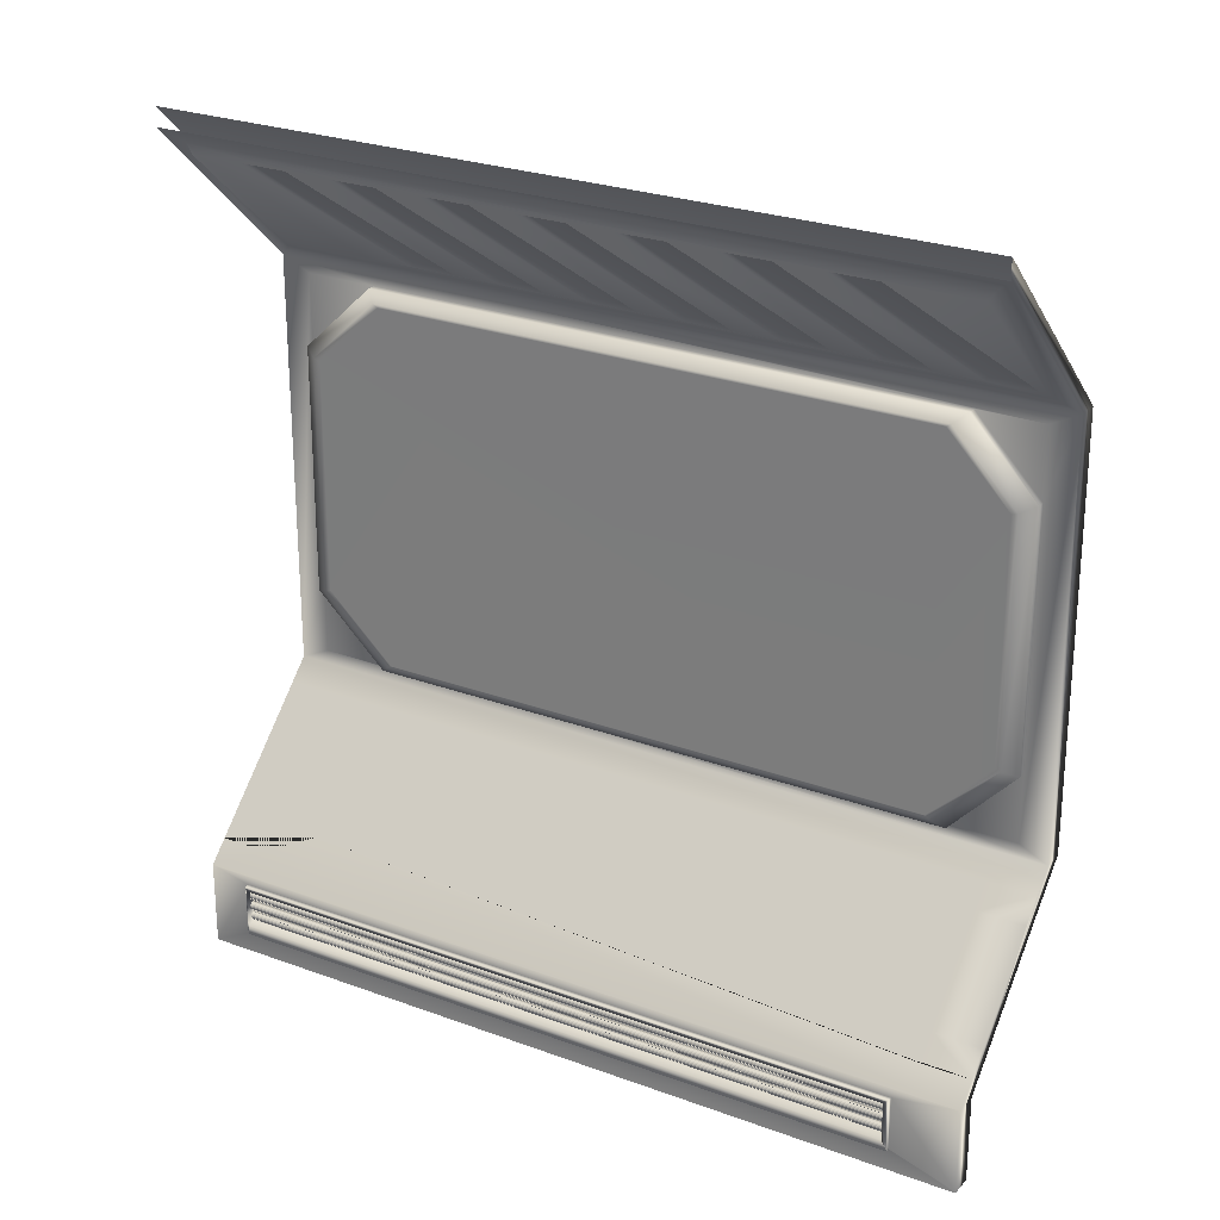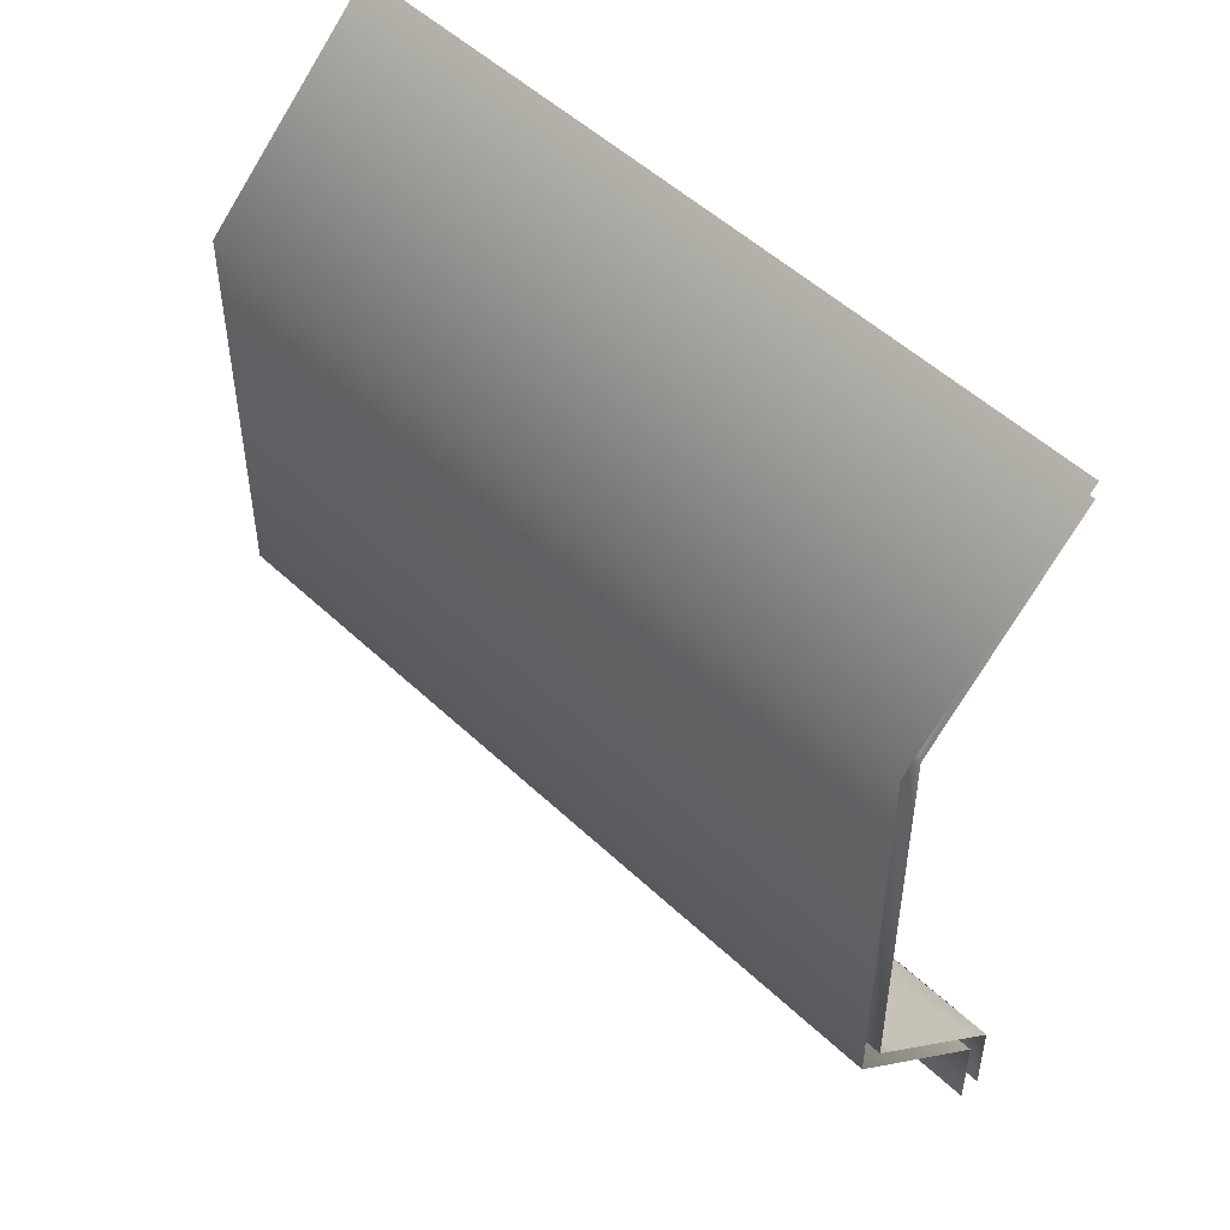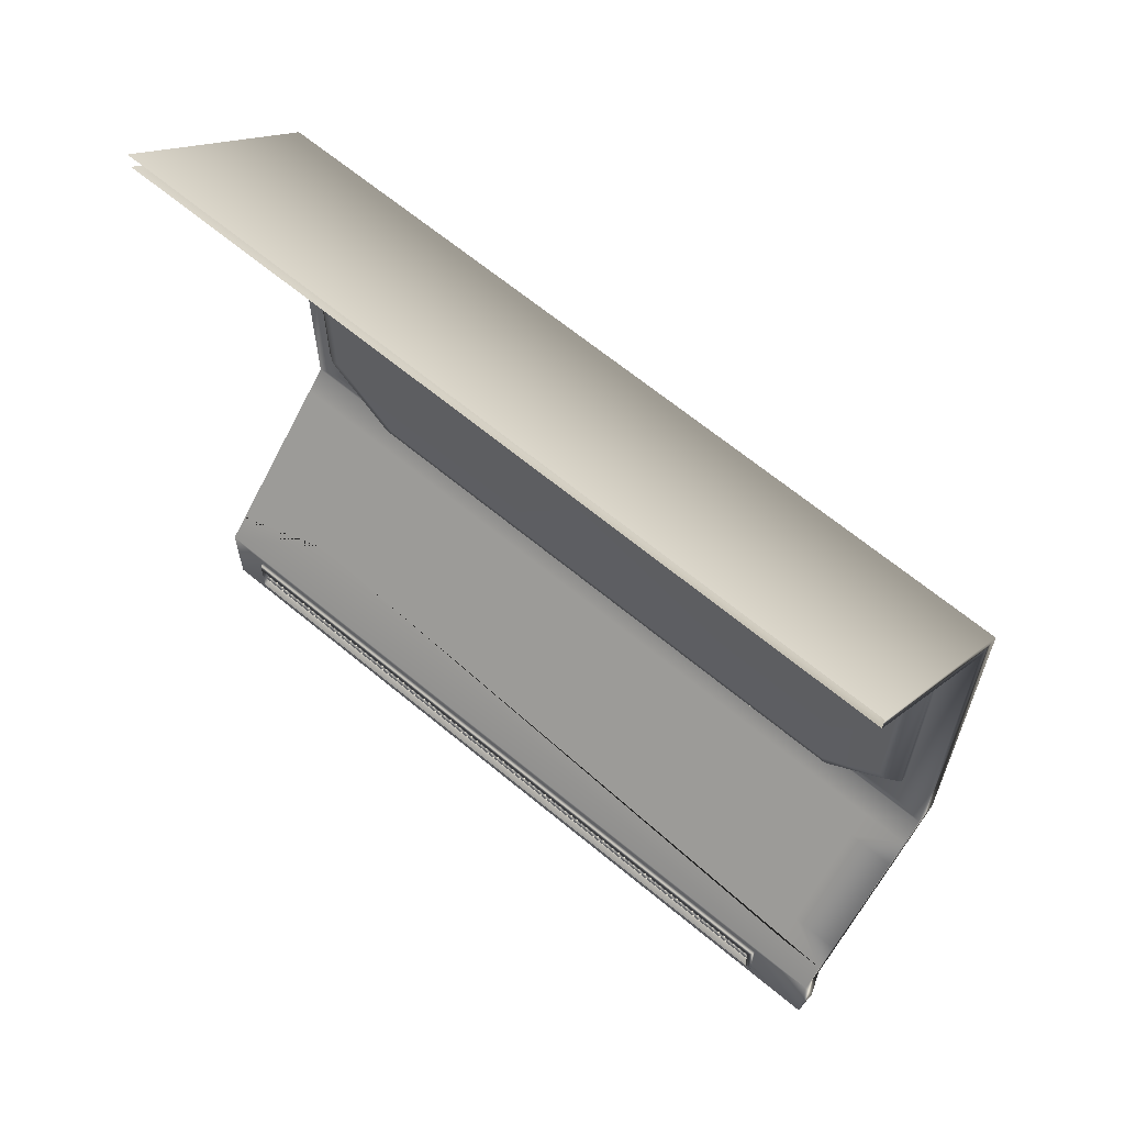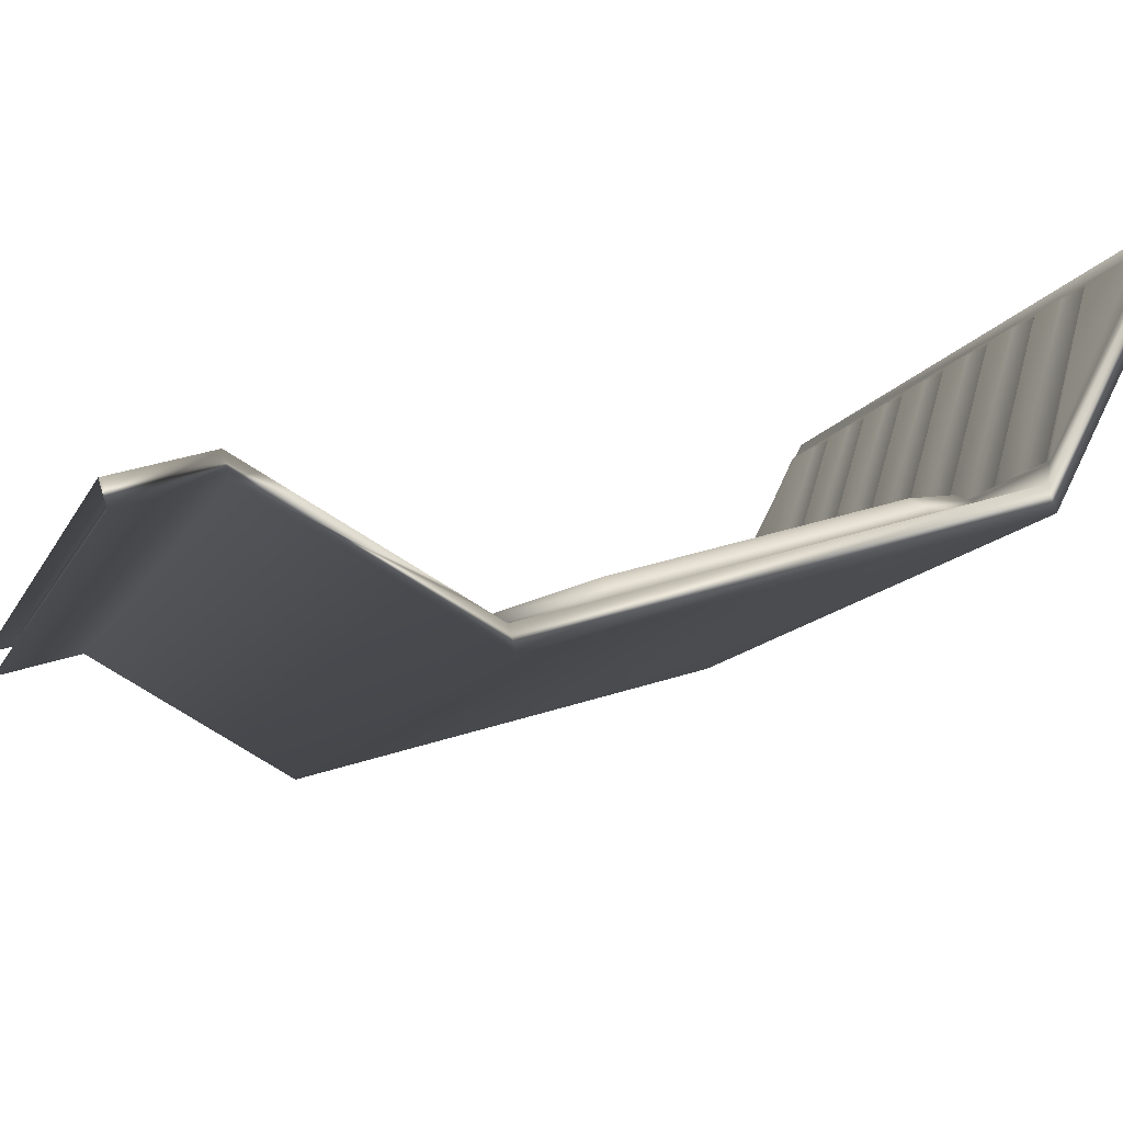
<metadata>
{"format":"obj","ext":"obj","renderer":"f3d","projection":"perspective","resolution":1024,"background":"white","views":[{"elev":25.5,"azim":-14.6,"up":"+Y"},{"elev":50.9,"azim":-179.6,"up":"+Y"},{"elev":65.0,"azim":-5.5,"up":"+Y"},{"elev":37.3,"azim":67.3,"up":"+Z"}]}
</metadata>
<code>
g default
v 169.6 -0.02716 151.3
v 169.6 -0.05407 151.3
v 169.3 -0.05407 151.6
v 169.3 -0.02716 151.6
v 169.3 1.604 151.6
v 169.6 1.604 151.3
v 169.6 1.989 151.3
v 169.9 2.373 151
v 171 3.911 149.9
v 171.3 4.296 149.7
v 171.5 4.68 149.4
v 171.8 4.68 149.1
v 171.5 12.83 149.4
v 171.8 12.83 149.1
v 169.2 15.97 151.7
v 169.2 16.34 151.7
v 158.7 -0.05407 140.3
v 158.7 -0.02716 140.3
v 158.7 1.604 140.3
v 161 4.68 138.1
v 161 12.83 138.1
v 158.3 16.34 140.6
v 158.3 15.97 140.6
v 158.4 -0.05407 140.6
v 158.4 1.604 140.6
v 159 1.415 141.1
v 159 0.3651 141.1
v 168.4 1.415 150.7
v 168.4 0.3651 150.7
v 168.4 0.3822 150.7
v 159 1.415 141.2
v 159 0.3651 141.2
v 168.4 1.415 150.7
v 168.4 0.3651 150.7
v 168.4 0.3822 150.7
v 159 1.356 141.3
v 159 0.6089 141.3
v 168.3 1.356 150.7
v 168.3 0.6089 150.7
v 168.3 0.6211 150.7
v 159.2 1.356 141
v 159.2 0.6089 141
v 168.6 1.356 150.5
v 168.6 0.6089 150.5
v 168.6 0.6211 150.5
v 160.7 12.83 138.4
v 158.8 15.68 140.7
v 160.7 13.12 138.8
v 169.2 15.68 151.2
v 171.1 13.12 149.4
v 158.9 15.51 140.8
v 160.7 13.21 139
v 169.1 15.51 151.2
v 167.9 15.51 149.9
v 167.3 15.51 149.3
v 166.6 15.51 148.6
v 166 15.51 148
v 165.3 15.51 147.3
v 164.7 15.51 146.7
v 164.1 15.51 146.1
v 163.4 15.51 145.4
v 162.8 15.51 144.8
v 162.2 15.51 144.1
v 161.5 15.51 143.5
v 160.9 15.51 142.8
v 160.2 15.51 142.2
v 159.6 15.51 141.5
v 159 15.51 140.9
v 171 13.21 149.3
v 161.9 13.21 140.2
v 162.6 13.21 140.8
v 163.2 13.21 141.5
v 163.8 13.21 142.1
v 164.5 13.21 142.8
v 165.1 13.21 143.4
v 165.8 13.21 144
v 166.4 13.21 144.7
v 167 13.21 145.3
v 167.7 13.21 146
v 168.3 13.21 146.6
v 169 13.21 147.3
v 169.6 13.21 147.9
v 170.2 13.21 148.6
v 170.9 13.21 149.2
v 163.3 13.27 141.4
v 162.6 13.27 140.8
v 159.6 15.57 141.5
v 160.3 15.57 142.1
v 168.4 13.27 146.6
v 167.7 13.27 145.9
v 164.8 15.57 146.7
v 165.4 15.57 147.3
v 165.8 13.27 144
v 165.2 13.27 143.4
v 162.2 15.57 144.1
v 162.8 15.57 144.7
v 161.6 15.57 143.4
v 164.5 13.27 142.7
v 163.9 13.27 142.1
v 160.9 15.57 142.8
v 167.9 15.57 149.9
v 170.9 13.27 149.2
v 170.3 13.27 148.5
v 167.3 15.57 149.2
v 166.7 15.57 148.6
v 169.6 13.27 147.9
v 169 13.27 147.2
v 166 15.57 148
v 164.1 15.57 146
v 167.1 13.27 145.3
v 166.4 13.27 144.7
v 163.5 15.57 145.4
v 160.8 3.911 139.6
v 159.7 2.373 140.7
v 159 2.373 140
v 160.1 3.911 138.9
v 158.7 1.989 140.3
v 160.4 4.296 138.6
v 161.1 4.296 139.3
v 169.2 2.373 150.4
v 170.3 3.911 149.3
v 168.9 1.989 150.6
v 161.4 3.911 140.3
v 160.3 2.373 141.4
v 168.6 2.373 149.7
v 169.7 3.911 148.6
v 159.4 1.989 141
v 160.7 4.68 138.4
v 170.6 4.296 149
v 161.1 12.56 138.8
v 161.1 11.21 138.8
v 161.1 6.3 138.8
v 161.1 4.952 138.8
v 171.2 12.56 149
v 170.3 12.56 148.1
v 162.1 12.56 139.8
v 171.2 4.952 149
v 171.2 6.3 149
v 171.2 11.21 149
v 162.1 4.952 139.8
v 170.3 4.952 148.1
v 169.8 5.203 148.1
v 162 5.203 140.2
v 161.1 6.462 139.3
v 161.1 11.05 139.3
v 162 12.31 140.2
v 169.8 12.31 148.1
v 170.6 11.05 149
v 170.6 6.462 149
v 161.9 4.952 139.9
v 170.1 4.952 148.2
v 161 6.3 138.9
v 161 11.21 138.9
v 161.9 12.56 139.9
v 170.1 12.56 148.2
v 171 11.21 149.1
v 171 6.3 149.1
v 162 5.138 140.2
v 169.8 5.138 148.2
v 161 6.42 139.2
v 161 11.09 139.2
v 162 12.37 140.2
v 169.8 12.37 148.2
v 170.7 11.09 149.1
v 170.7 6.42 149.1
v 168.1 0.8193 150.3
v 168 0.808 150.3
v 159.1 0.808 141.2
v 159.1 0.8193 141.2
v 168.4 0.8249 150.6
v 168.4 0.821 150.7
v 159 0.821 141.2
v 159.1 0.8249 141.1
v 168.1 0.8191 150.3
v 168.1 0.823 150.3
v 159.1 0.823 141.2
v 159.1 0.8191 141.2
v 168.5 0.8098 150.6
v 168.4 0.821 150.6
v 159.1 0.821 141.1
v 159.1 0.8098 141.1
v 168.1 0.7908 150.2
v 168.1 0.8084 150.3
v 159.1 0.8084 141.2
v 159.2 0.7908 141.2
v 168.5 0.77 150.6
v 168.5 0.7922 150.6
v 159.1 0.7922 141.1
v 159.1 0.77 141.1
v 168.1 0.7452 150.2
v 168.1 0.7697 150.2
v 159.2 0.7697 141.1
v 159.2 0.7452 141.1
v 168.5 0.721 150.6
v 168.5 0.7455 150.6
v 159.1 0.7455 141.1
v 159.1 0.721 141.1
v 168.1 0.6997 150.2
v 168.1 0.7218 150.2
v 159.2 0.7218 141.1
v 159.2 0.6997 141.2
v 168.5 0.6813 150.6
v 168.5 0.6988 150.6
v 159.1 0.6988 141.1
v 159.1 0.6813 141.1
v 168.1 0.6717 150.3
v 168.1 0.683 150.3
v 159.1 0.683 141.2
v 159.1 0.6717 141.2
v 168.4 0.6661 150.6
v 168.4 0.67 150.6
v 159.1 0.67 141.1
v 159.1 0.6661 141.1
v 168.1 0.6719 150.3
v 168.1 0.668 150.3
v 159.1 0.668 141.2
v 159.1 0.6719 141.2
v 168.4 0.6813 150.7
v 168.4 0.67 150.7
v 159 0.67 141.2
v 159 0.6813 141.2
v 168 0.7002 150.3
v 168 0.6826 150.3
v 159.1 0.6826 141.2
v 159.1 0.7002 141.2
v 168.4 0.721 150.7
v 168.4 0.6988 150.7
v 159 0.6988 141.2
v 159 0.721 141.2
v 168 0.7458 150.3
v 168 0.7213 150.3
v 159.1 0.7213 141.2
v 159.1 0.7458 141.2
v 168.4 0.77 150.7
v 168.4 0.7455 150.7
v 159 0.7455 141.2
v 159 0.77 141.2
v 168 0.7913 150.3
v 168 0.7692 150.3
v 159.1 0.7692 141.2
v 159.1 0.7913 141.2
v 168.4 0.8098 150.7
v 168.4 0.7922 150.7
v 159 0.7922 141.2
v 159 0.8098 141.2
v 168.1 1.033 150.3
v 168 1.022 150.3
v 159.1 1.022 141.2
v 159.1 1.033 141.2
v 168.4 1.039 150.6
v 168.4 1.035 150.7
v 159 1.035 141.1
v 159 1.039 141.1
v 168.1 1.033 150.3
v 168.1 1.037 150.3
v 159.1 1.037 141.2
v 159.1 1.033 141.2
v 168.5 1.024 150.6
v 168.4 1.035 150.6
v 159.1 1.035 141.1
v 159.1 1.024 141.1
v 168.1 1.005 150.2
v 168.1 1.022 150.3
v 159.1 1.022 141.2
v 159.2 1.005 141.2
v 168.5 0.9839 150.6
v 168.5 1.006 150.6
v 159.1 1.006 141.1
v 159.1 0.9839 141.1
v 168.1 0.9591 150.2
v 168.1 0.9836 150.2
v 159.2 0.9836 141.1
v 159.2 0.9591 141.1
v 168.5 0.9349 150.6
v 168.5 0.9594 150.6
v 159.1 0.9594 141.1
v 159.1 0.9349 141.1
v 168.1 0.9136 150.2
v 168.1 0.9357 150.2
v 159.2 0.9357 141.1
v 159.2 0.9136 141.2
v 168.5 0.8952 150.6
v 168.5 0.9127 150.6
v 159.1 0.9127 141.1
v 159.1 0.8952 141.1
v 168.1 0.8856 150.3
v 168.1 0.8969 150.3
v 159.1 0.8969 141.2
v 159.1 0.8856 141.2
v 168.4 0.88 150.6
v 168.4 0.8839 150.6
v 159.1 0.8839 141.1
v 159 0.88 141.1
v 168.1 0.8858 150.3
v 168.1 0.8819 150.3
v 159.1 0.8819 141.2
v 159.1 0.8858 141.2
v 168.4 0.8952 150.7
v 168.4 0.8839 150.7
v 159 0.8839 141.1
v 159 0.8952 141.2
v 168 0.9141 150.3
v 168 0.8965 150.3
v 159.1 0.8965 141.2
v 159.1 0.9141 141.2
v 168.4 0.9349 150.7
v 168.4 0.9127 150.7
v 159 0.9127 141.2
v 159 0.9349 141.2
v 168 0.9597 150.3
v 168 0.9352 150.3
v 159.1 0.9352 141.2
v 159.1 0.9597 141.2
v 168.4 0.9839 150.7
v 168.4 0.9594 150.7
v 159 0.9594 141.2
v 159 0.9839 141.2
v 168 1.005 150.3
v 168 0.9831 150.3
v 159.1 0.9831 141.2
v 159.1 1.005 141.2
v 168.4 1.024 150.7
v 168.4 1.006 150.7
v 159 1.006 141.2
v 159 1.024 141.2
v 168.1 1.257 150.3
v 168 1.246 150.3
v 159.1 1.246 141.2
v 159.1 1.257 141.2
v 168.4 1.263 150.6
v 168.4 1.259 150.7
v 159 1.259 141.1
v 159 1.263 141.1
v 168.1 1.257 150.3
v 168.1 1.261 150.3
v 159.1 1.261 141.2
v 159.1 1.257 141.2
v 168.5 1.248 150.6
v 168.4 1.259 150.6
v 159.1 1.259 141.1
v 159.1 1.248 141.1
v 168.1 1.229 150.2
v 168.1 1.247 150.3
v 159.1 1.247 141.2
v 159.2 1.229 141.2
v 168.5 1.208 150.6
v 168.5 1.23 150.6
v 159.1 1.23 141.1
v 159.1 1.208 141.1
v 168.1 1.183 150.2
v 168.1 1.208 150.2
v 159.2 1.208 141.1
v 159.2 1.183 141.1
v 168.5 1.159 150.6
v 168.5 1.184 150.6
v 159.1 1.184 141.1
v 159.1 1.159 141.1
v 168.1 1.138 150.2
v 168.1 1.16 150.2
v 159.2 1.16 141.1
v 159.2 1.138 141.2
v 168.5 1.119 150.6
v 168.5 1.137 150.6
v 159.1 1.137 141.1
v 159.1 1.119 141.1
v 168.1 1.11 150.3
v 168.1 1.121 150.3
v 159.1 1.121 141.2
v 159.1 1.11 141.2
v 168.4 1.104 150.6
v 168.4 1.108 150.6
v 159.1 1.108 141.1
v 159 1.104 141.1
v 168.1 1.11 150.3
v 168.1 1.106 150.3
v 159.1 1.106 141.2
v 159.1 1.11 141.2
v 168.4 1.119 150.7
v 168.4 1.108 150.7
v 159 1.108 141.1
v 159 1.119 141.2
v 168 1.138 150.3
v 168 1.121 150.3
v 159.1 1.121 141.2
v 159.1 1.138 141.2
v 168.4 1.159 150.7
v 168.4 1.137 150.7
v 159 1.137 141.2
v 159 1.159 141.2
v 168 1.184 150.3
v 168 1.159 150.3
v 159.1 1.159 141.2
v 159.1 1.184 141.2
v 168.4 1.208 150.7
v 168.4 1.184 150.7
v 159 1.184 141.2
v 159 1.208 141.2
v 168 1.229 150.3
v 168 1.207 150.3
v 159.1 1.207 141.2
v 159.1 1.229 141.2
v 168.4 1.248 150.7
v 168.4 1.23 150.7
v 159 1.23 141.2
v 159 1.248 141.2
g polySurface1519
f 1 6 5 4 3 2
f 6 12 11 10 9 8 7 5
f 12 14 13 11
f 14 16 15 13
f 18 19 6 1 2 17
f 20 12 6 19
f 21 14 12 20
f 22 16 14 21
f 24 27 26 25
f 25 26 28 5
f 4 5 28 30 29 3
f 3 29 27 24
f 27 32 31 26
f 26 31 33 28
f 30 28 33 35 34 29
f 29 34 32 27
f 32 37 36 31
f 31 36 38 33
f 35 33 38 40 39 34
f 34 39 37 32
f 37 42 41 36
f 36 41 43 38
f 40 38 43 45 44 39
f 39 44 42 37
f 46 48 47 23
f 23 47 49 15
f 15 49 50 13
f 13 50 48 46
f 48 52 51 47
f 47 51 68 67 66 65 64 63 62 61 60 59 58 57 56 55 54 53 49
f 49 53 69 50
f 50 69 84 83 82 81 80 79 78 77 76 75 74 73 72 71 70 52 48
f 85 88 87 86
f 64 74 75 63
f 56 82 83 55
f 89 92 91 90
f 93 96 95 94
f 97 100 99 98
f 60 78 79 59
f 80 81 57 58
f 68 51 52 70
f 68 70 71 67
f 72 73 65 66
f 76 77 61 62
f 54 84 69 53
f 101 104 103 102
f 105 108 107 106
f 109 112 111 110
f 72 85 86 71
f 71 86 87 67
f 67 87 88 66
f 66 88 85 72
f 80 89 90 79
f 79 90 91 59
f 59 91 92 58
f 58 92 89 80
f 76 93 94 75
f 75 94 95 63
f 63 95 96 62
f 62 96 93 76
f 64 97 98 74
f 74 98 99 73
f 73 99 100 65
f 65 100 97 64
f 54 101 102 84
f 84 102 103 83
f 83 103 104 55
f 55 104 101 54
f 56 105 106 82
f 82 106 107 81
f 81 107 108 57
f 57 108 105 56
f 60 109 110 78
f 78 110 111 77
f 77 111 112 61
f 61 112 109 60
f 113 116 115 114
f 113 119 118 116
f 120 8 9 121
f 120 122 7 8
f 113 114 124 123
f 120 121 126 125
f 117 127 114 115
f 114 127 124
f 129 10 11 128 118 119 123 126
f 119 113 123
f 10 129 121 9
f 126 123 124 125
f 124 127 117 25 5 7 122 125
f 121 129 126
f 122 120 125
f 128 133 132 131 130 46
f 46 130 136 135 134 13
f 13 134 139 138 137 11
f 11 137 141 140 133 128
f 140 132 133
f 131 136 130
f 142 149 148 147 146 145 144 143
f 135 139 134
f 138 141 137
f 141 151 150 140
f 140 150 152 132
f 132 152 153 131
f 131 153 154 136
f 136 154 155 135
f 135 155 156 139
f 139 156 157 138
f 138 157 151 141
f 151 159 158 150
f 150 158 160 152
f 152 160 161 153
f 153 161 162 154
f 154 162 163 155
f 155 163 164 156
f 156 164 165 157
f 157 165 159 151
f 159 142 143 158
f 158 143 144 160
f 160 144 145 161
f 161 145 146 162
f 162 146 147 163
f 163 147 148 164
f 164 148 149 165
f 165 149 142 159
f 166 169 168 167
f 170 173 172 171
f 174 177 176 175
f 178 181 180 179
f 182 185 184 183
f 186 189 188 187
f 190 193 192 191
f 194 197 196 195
f 198 201 200 199
f 202 205 204 203
f 206 209 208 207
f 210 213 212 211
f 214 217 216 215
f 218 221 220 219
f 222 225 224 223
f 226 229 228 227
f 230 233 232 231
f 234 237 236 235
f 238 241 240 239
f 242 245 244 243
f 171 166 167 242
f 242 167 168 245
f 245 168 169 172
f 172 169 166 171
f 179 174 175 170
f 170 175 176 173
f 173 176 177 180
f 180 177 174 179
f 187 182 183 178
f 178 183 184 181
f 181 184 185 188
f 188 185 182 187
f 195 190 191 186
f 186 191 192 189
f 189 192 193 196
f 196 193 190 195
f 203 198 199 194
f 194 199 200 197
f 197 200 201 204
f 204 201 198 203
f 211 206 207 202
f 202 207 208 205
f 205 208 209 212
f 212 209 206 211
f 219 214 215 210
f 210 215 216 213
f 213 216 217 220
f 220 217 214 219
f 227 222 223 218
f 218 223 224 221
f 221 224 225 228
f 228 225 222 227
f 235 230 231 226
f 226 231 232 229
f 229 232 233 236
f 236 233 230 235
f 243 238 239 234
f 234 239 240 237
f 237 240 241 244
f 244 241 238 243
f 246 249 248 247
f 250 253 252 251
f 254 257 256 255
f 258 261 260 259
f 262 265 264 263
f 266 269 268 267
f 270 273 272 271
f 274 277 276 275
f 278 281 280 279
f 282 285 284 283
f 286 289 288 287
f 290 293 292 291
f 294 297 296 295
f 298 301 300 299
f 302 305 304 303
f 306 309 308 307
f 310 313 312 311
f 314 317 316 315
f 318 321 320 319
f 322 325 324 323
f 251 246 247 322
f 322 247 248 325
f 325 248 249 252
f 252 249 246 251
f 259 254 255 250
f 250 255 256 253
f 253 256 257 260
f 260 257 254 259
f 267 262 263 258
f 258 263 264 261
f 261 264 265 268
f 268 265 262 267
f 275 270 271 266
f 266 271 272 269
f 269 272 273 276
f 276 273 270 275
f 283 278 279 274
f 274 279 280 277
f 277 280 281 284
f 284 281 278 283
f 291 286 287 282
f 282 287 288 285
f 285 288 289 292
f 292 289 286 291
f 299 294 295 290
f 290 295 296 293
f 293 296 297 300
f 300 297 294 299
f 307 302 303 298
f 298 303 304 301
f 301 304 305 308
f 308 305 302 307
f 315 310 311 306
f 306 311 312 309
f 309 312 313 316
f 316 313 310 315
f 323 318 319 314
f 314 319 320 317
f 317 320 321 324
f 324 321 318 323
f 326 329 328 327
f 330 333 332 331
f 334 337 336 335
f 338 341 340 339
f 342 345 344 343
f 346 349 348 347
f 350 353 352 351
f 354 357 356 355
f 358 361 360 359
f 362 365 364 363
f 366 369 368 367
f 370 373 372 371
f 374 377 376 375
f 378 381 380 379
f 382 385 384 383
f 386 389 388 387
f 390 393 392 391
f 394 397 396 395
f 398 401 400 399
f 402 405 404 403
f 331 326 327 402
f 402 327 328 405
f 405 328 329 332
f 332 329 326 331
f 339 334 335 330
f 330 335 336 333
f 333 336 337 340
f 340 337 334 339
f 347 342 343 338
f 338 343 344 341
f 341 344 345 348
f 348 345 342 347
f 355 350 351 346
f 346 351 352 349
f 349 352 353 356
f 356 353 350 355
f 363 358 359 354
f 354 359 360 357
f 357 360 361 364
f 364 361 358 363
f 371 366 367 362
f 362 367 368 365
f 365 368 369 372
f 372 369 366 371
f 379 374 375 370
f 370 375 376 373
f 373 376 377 380
f 380 377 374 379
f 387 382 383 378
f 378 383 384 381
f 381 384 385 388
f 388 385 382 387
f 395 390 391 386
f 386 391 392 389
f 389 392 393 396
f 396 393 390 395
f 403 398 399 394
f 394 399 400 397
f 397 400 401 404
f 404 401 398 403

</code>
